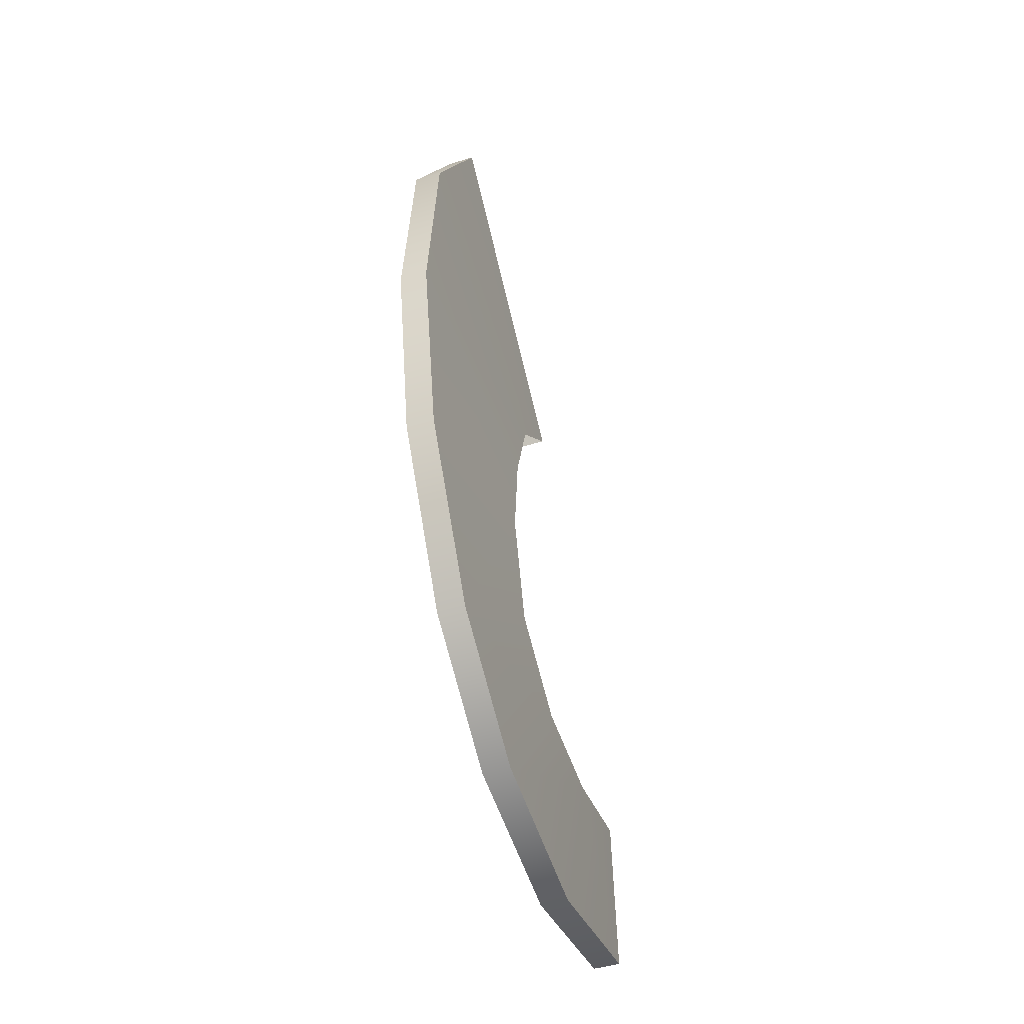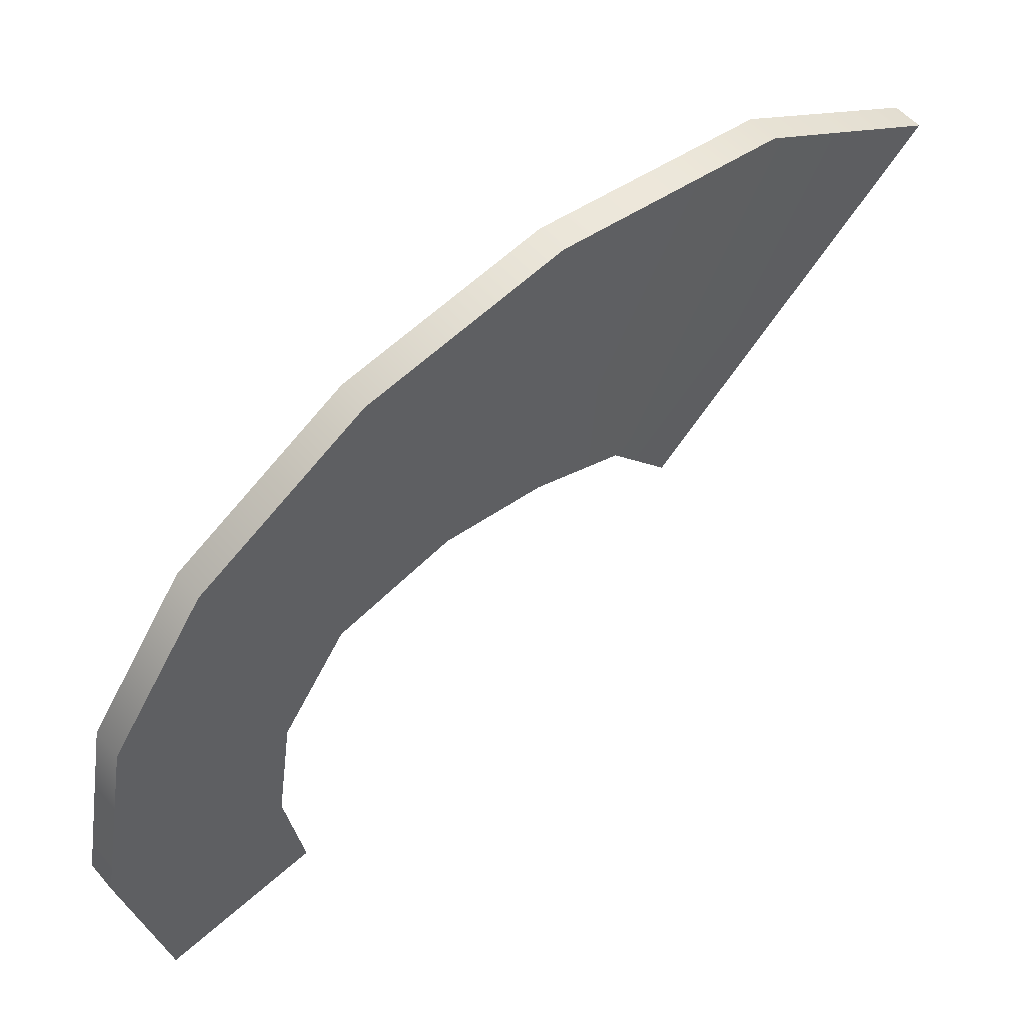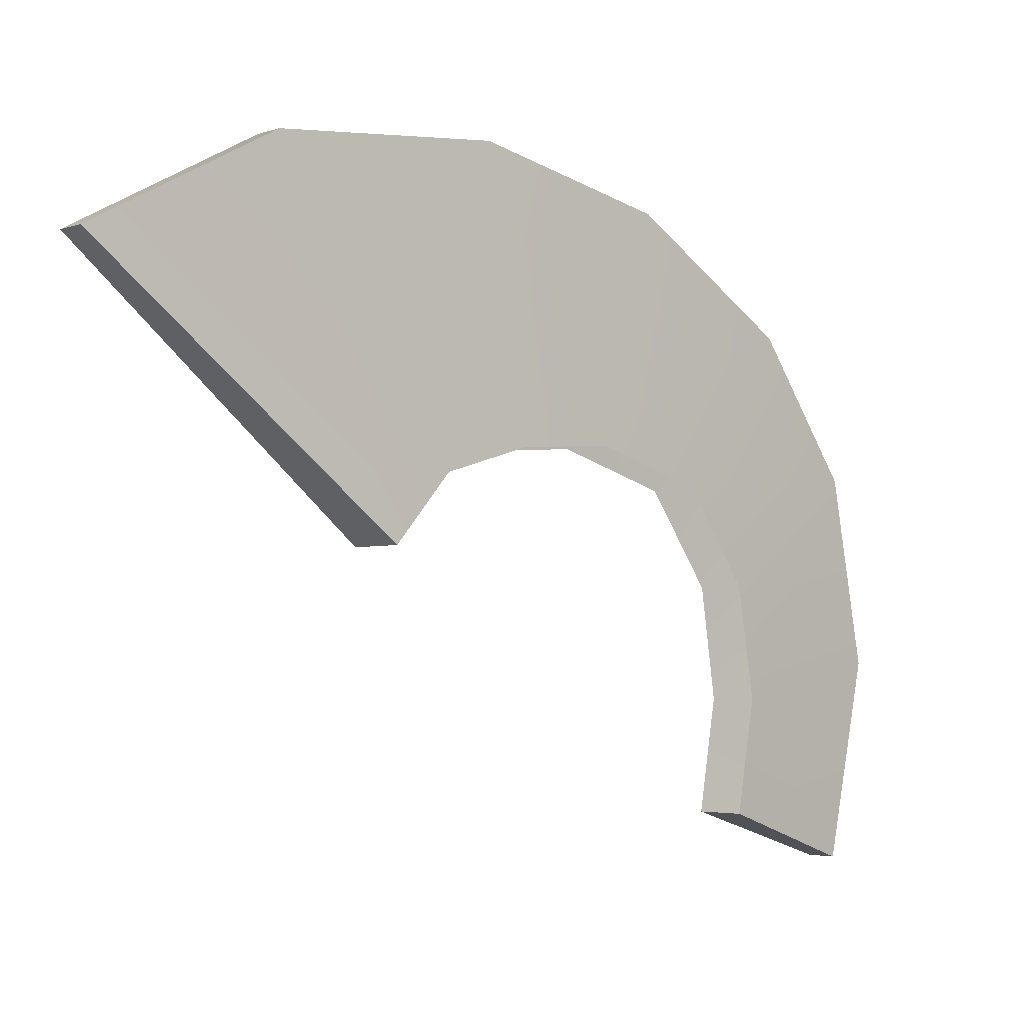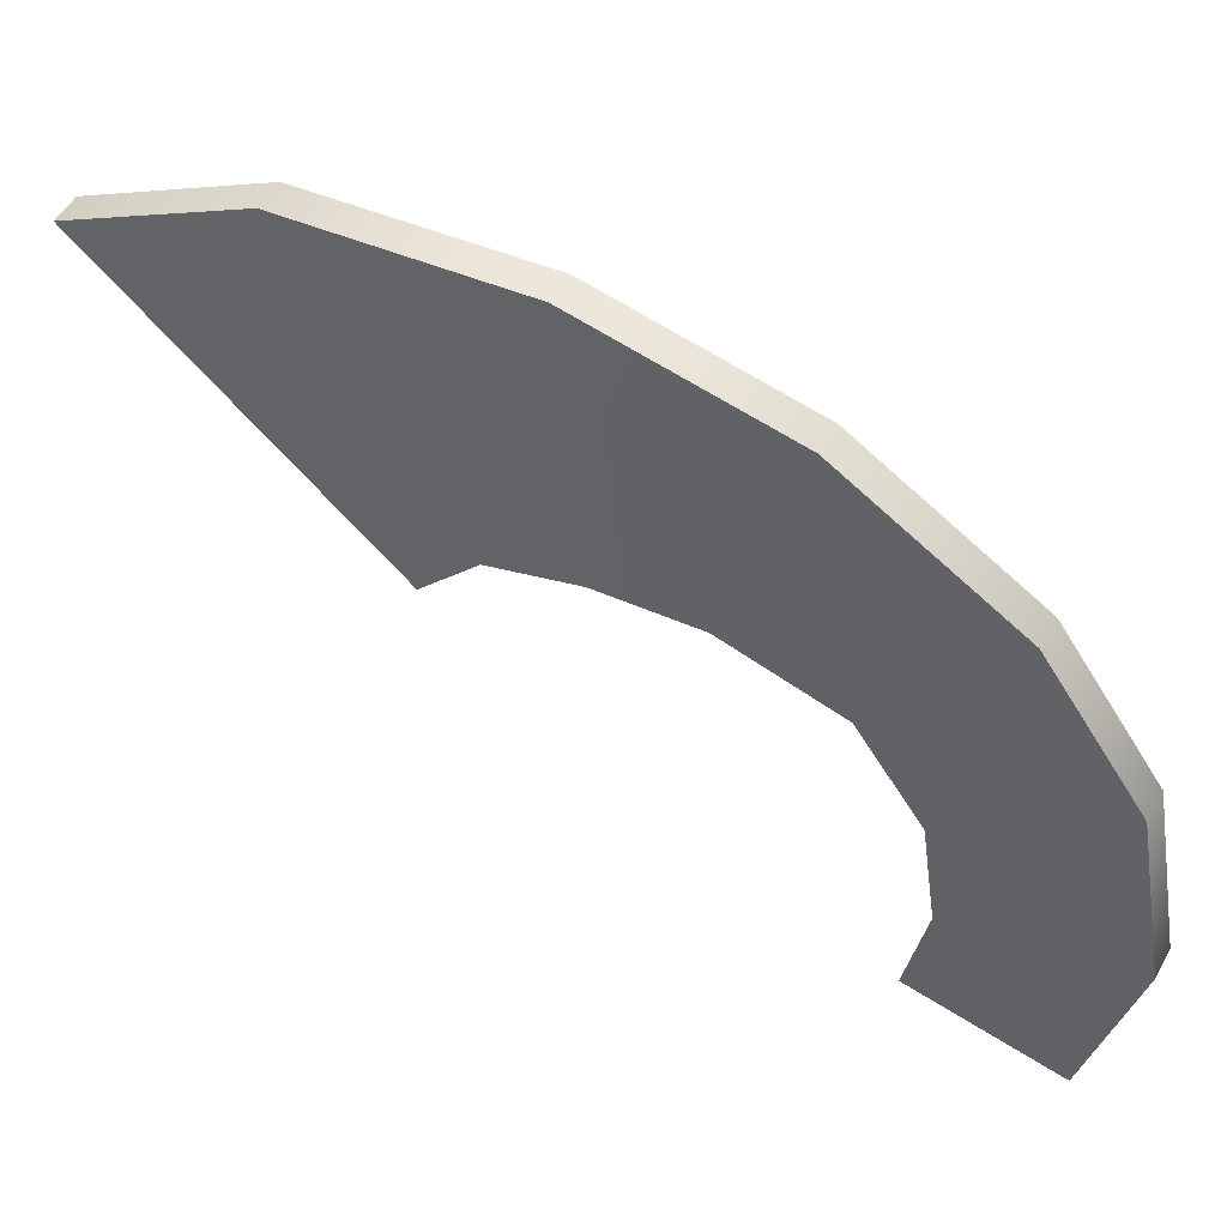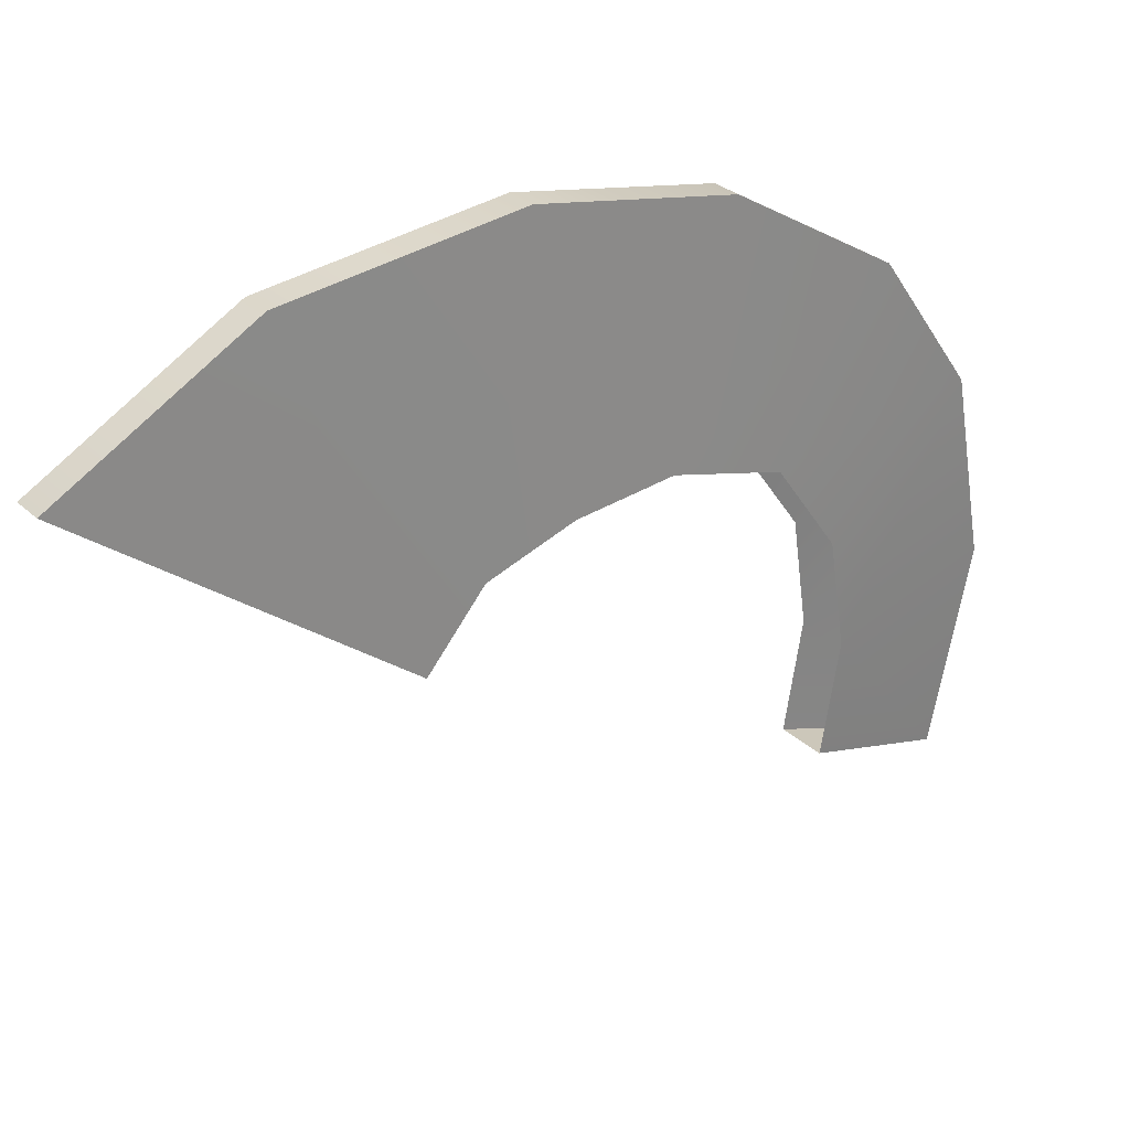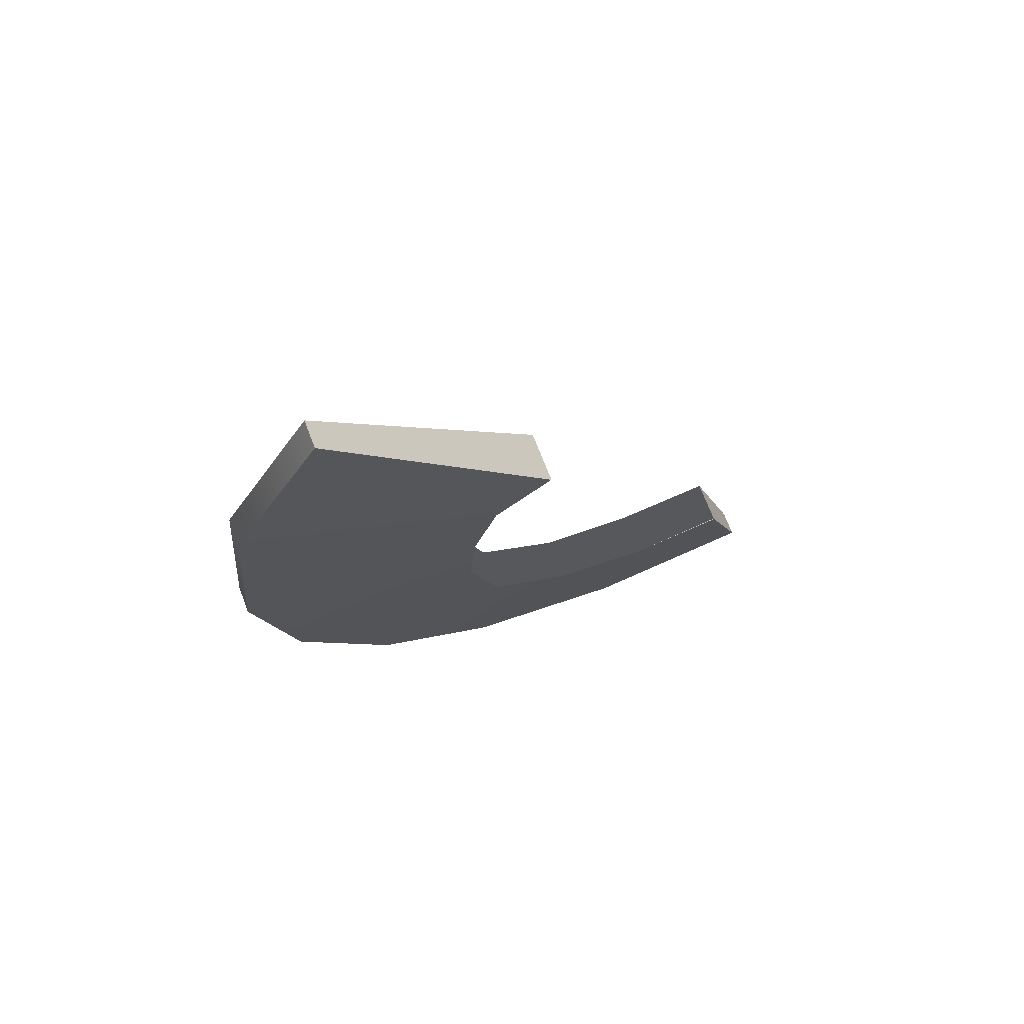
<metadata>
{"format":"obj","ext":"obj","renderer":"f3d","projection":"perspective","resolution":1024,"background":"white","views":[{"elev":-47.2,"azim":-161.0,"up":"+Z"},{"elev":53.3,"azim":-129.5,"up":"+Y"},{"elev":-3.5,"azim":47.7,"up":"+Y"},{"elev":52.4,"azim":118.7,"up":"+Y"},{"elev":29.7,"azim":52.9,"up":"+Y"},{"elev":72.1,"azim":-111.2,"up":"+Z"}]}
</metadata>
<code>
g spike_outfit_default
v -0.07894 7.754 -1.527
v -0.1352 8.599 -0.8345
v -0.1335 8.016 -0.7325
v -0.07894 8.783 -1.755
v -0.07894 9.765 -1.568
v -0.1309 9.178 -0.7439
v -0.07894 10.49 -1.046
v -0.1317 9.667 -0.3956
v -0.1359 9.848 0.223
v -0.07894 11.04 -0.1388
v -0.07894 11.26 0.9356
v -0.1399 9.807 0.7636
v -0.1449 9.665 1.241
v -0.07894 11.14 2.174
v -0.07894 10.59 3.189
v -0.1507 9.318 1.554
v 0.1352 8.599 -0.8345
v 0.07894 7.754 -1.527
v 0.1335 8.016 -0.7325
v 0.07894 8.783 -1.755
v 0.07894 9.765 -1.568
v 0.1309 9.178 -0.7439
v 0.1317 9.667 -0.3956
v 0.07894 10.49 -1.046
v 0.1359 9.848 0.223
v 0.07894 11.04 -0.1388
v 0.07894 11.26 0.9356
v 0.1399 9.807 0.7636
v 0.1449 9.665 1.241
v 0.07894 11.14 2.174
v 0.1507 9.318 1.554
v 0.07894 10.59 3.189
v -0.1507 9.318 1.554
v -0.07894 10.59 3.189
v 0.07894 10.59 3.189
v 0.1507 9.318 1.554
v -0.07894 8.783 -1.755
v -0.07894 7.754 -1.527
v 0.07894 7.754 -1.527
v 0.07894 8.783 -1.755
v -0.07894 9.765 -1.568
v 0.07894 9.765 -1.568
v -0.07894 10.49 -1.046
v 0.07894 10.49 -1.046
v 0.07894 11.04 -0.1388
v -0.07894 11.04 -0.1388
v 0.07894 11.26 0.9356
v -0.07894 11.26 0.9356
v -0.07894 11.14 2.174
v 0.07894 11.14 2.174
v -0.07894 10.59 3.189
v 0.07894 10.59 3.189
v -0.07894 7.754 -1.527
v -0.1335 8.016 -0.7325
v 0.1335 8.016 -0.7325
v 0.07894 7.754 -1.527
g spike_outfit_default_0
f 3 2 1
f 2 4 1
f 4 2 5
f 2 6 5
f 7 5 6
f 8 7 6
f 8 9 7
f 9 10 7
f 10 9 11
f 9 12 11
f 11 12 13
f 14 11 13
f 14 13 15
f 13 16 15
f 19 18 17
f 18 20 17
f 17 20 21
f 22 17 21
f 23 22 21
f 24 23 21
f 25 23 24
f 26 25 24
f 26 27 25
f 27 28 25
f 29 28 27
f 30 29 27
f 31 29 30
f 32 31 30
f 35 34 33
f 36 35 33
f 39 38 37
f 40 39 37
f 40 37 41
f 42 40 41
f 42 41 43
f 44 42 43
f 45 44 43
f 46 45 43
f 47 45 46
f 48 47 46
f 48 49 47
f 49 50 47
f 50 49 51
f 52 50 51
f 55 54 53
f 56 55 53

</code>
